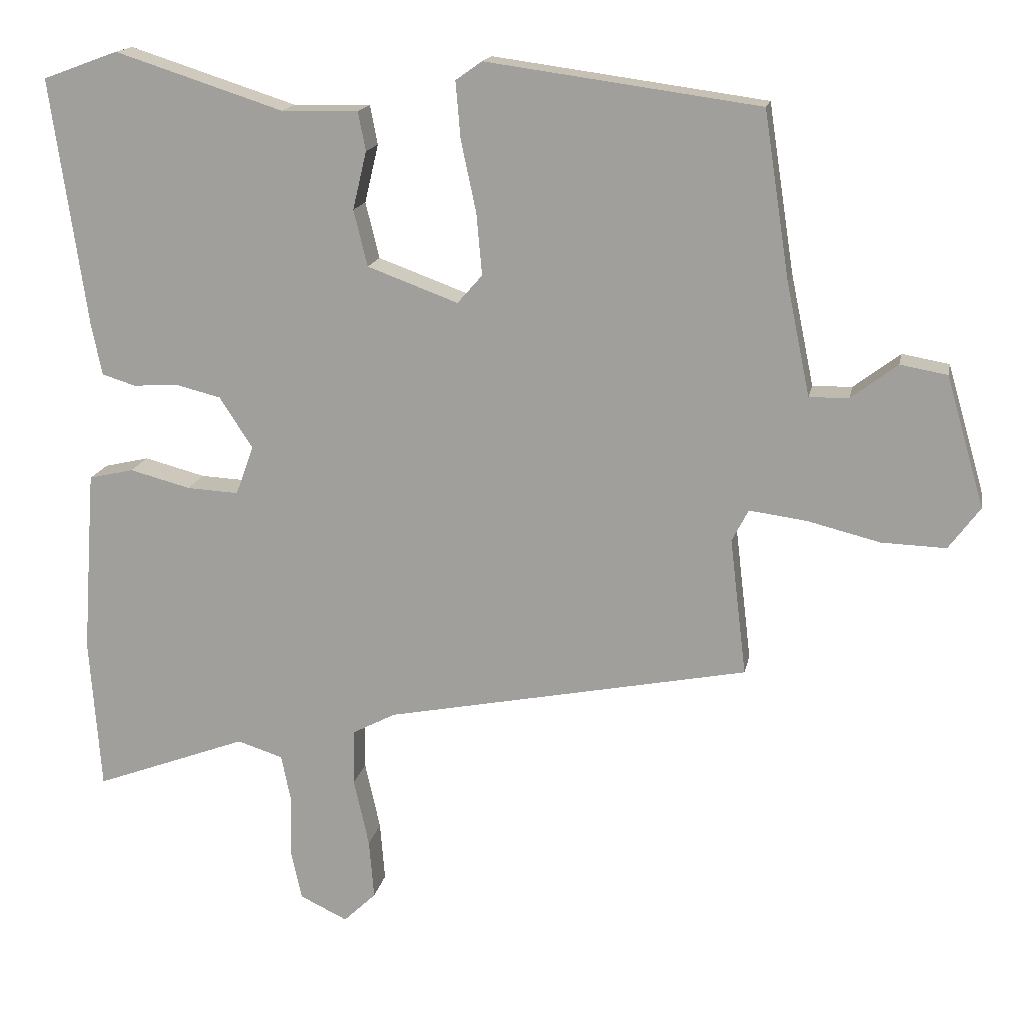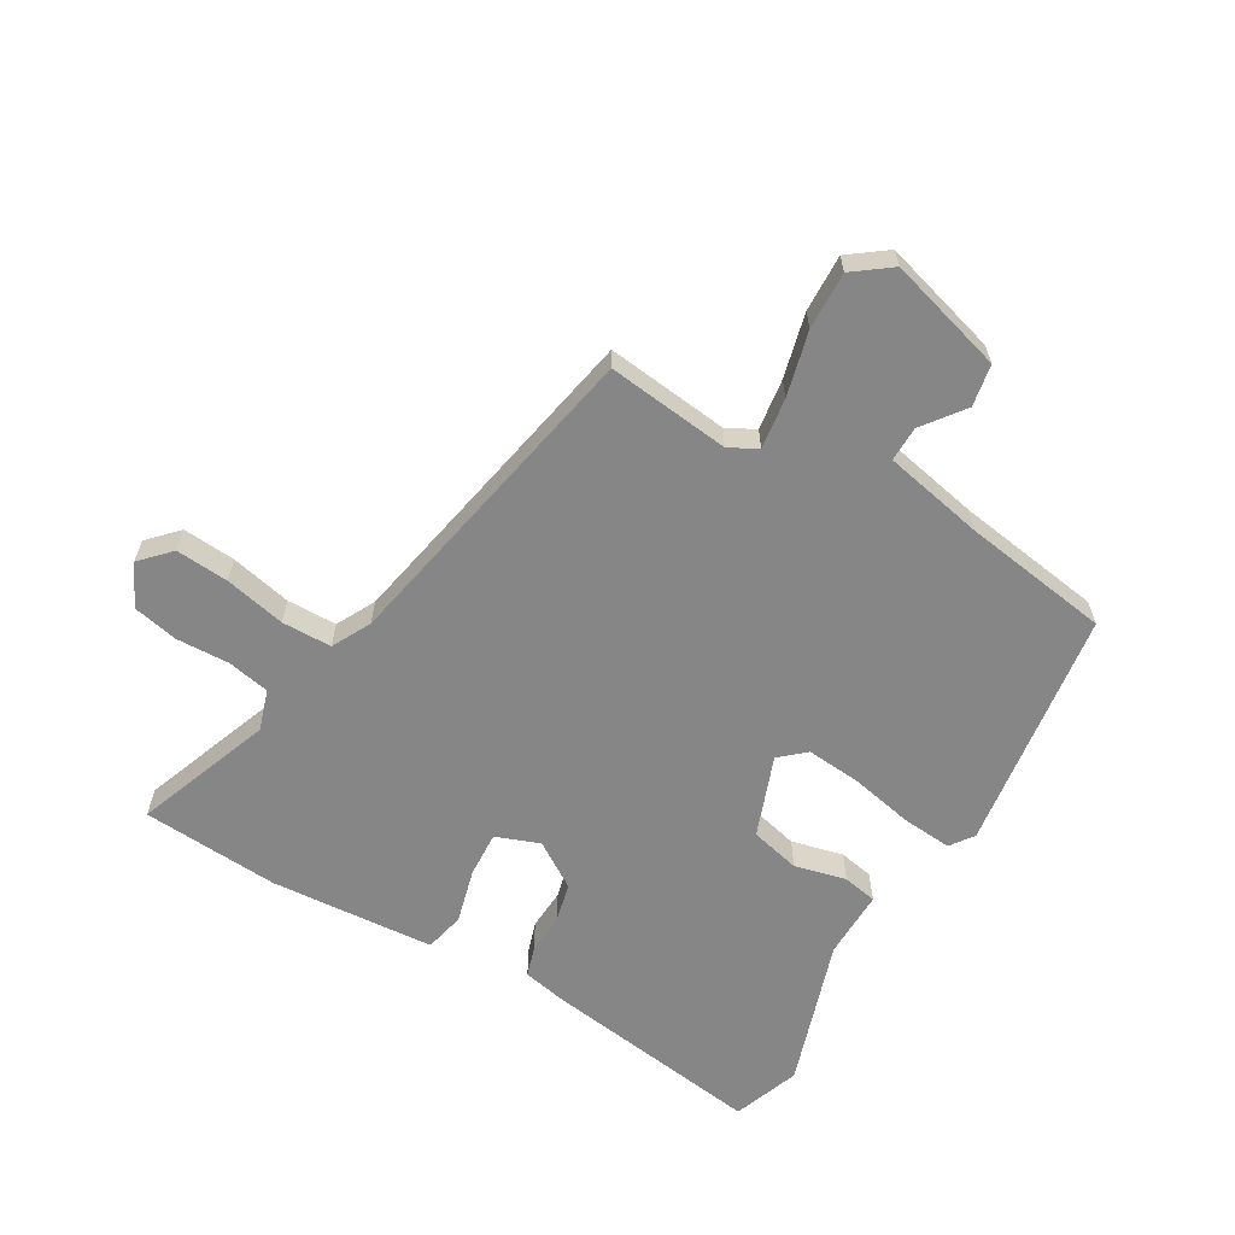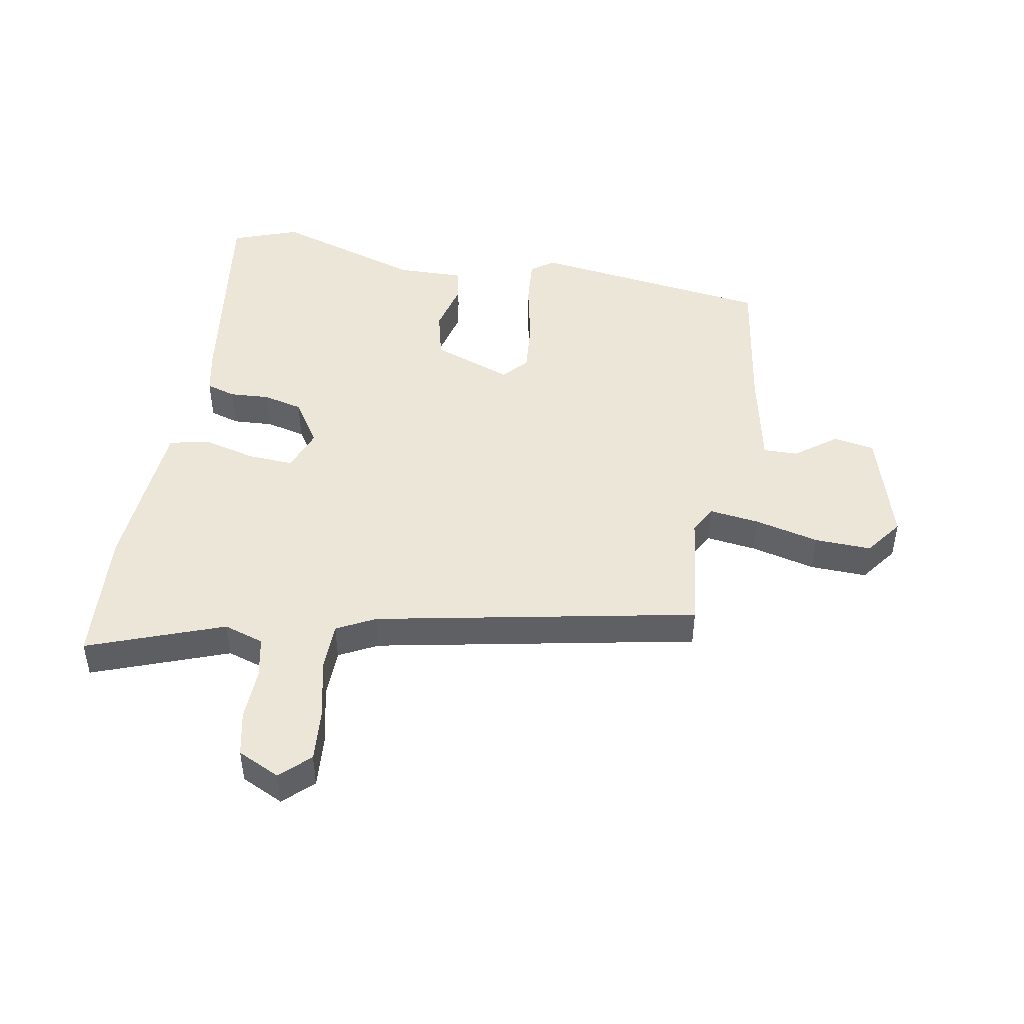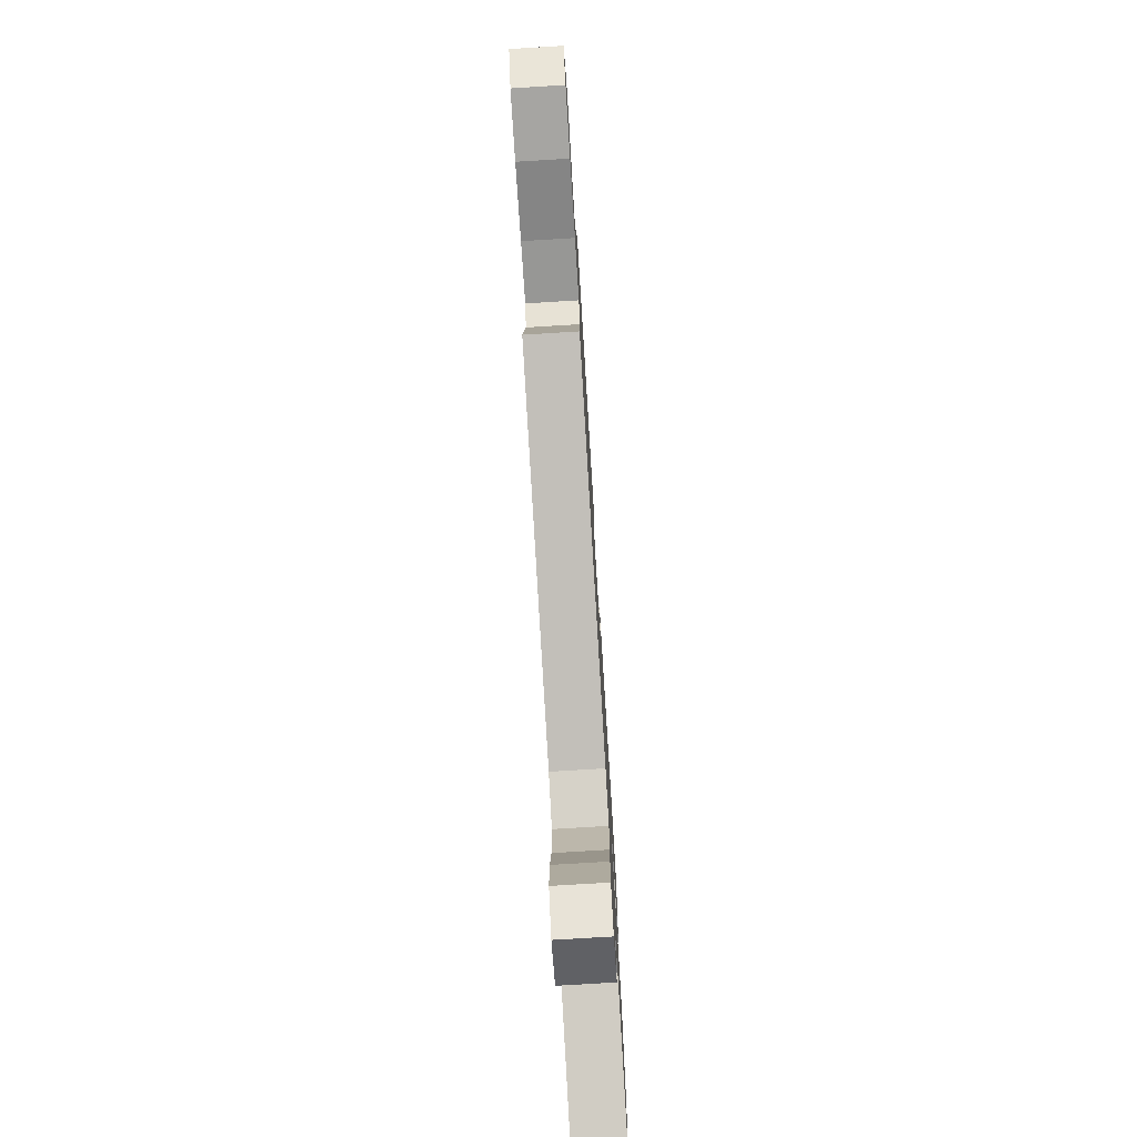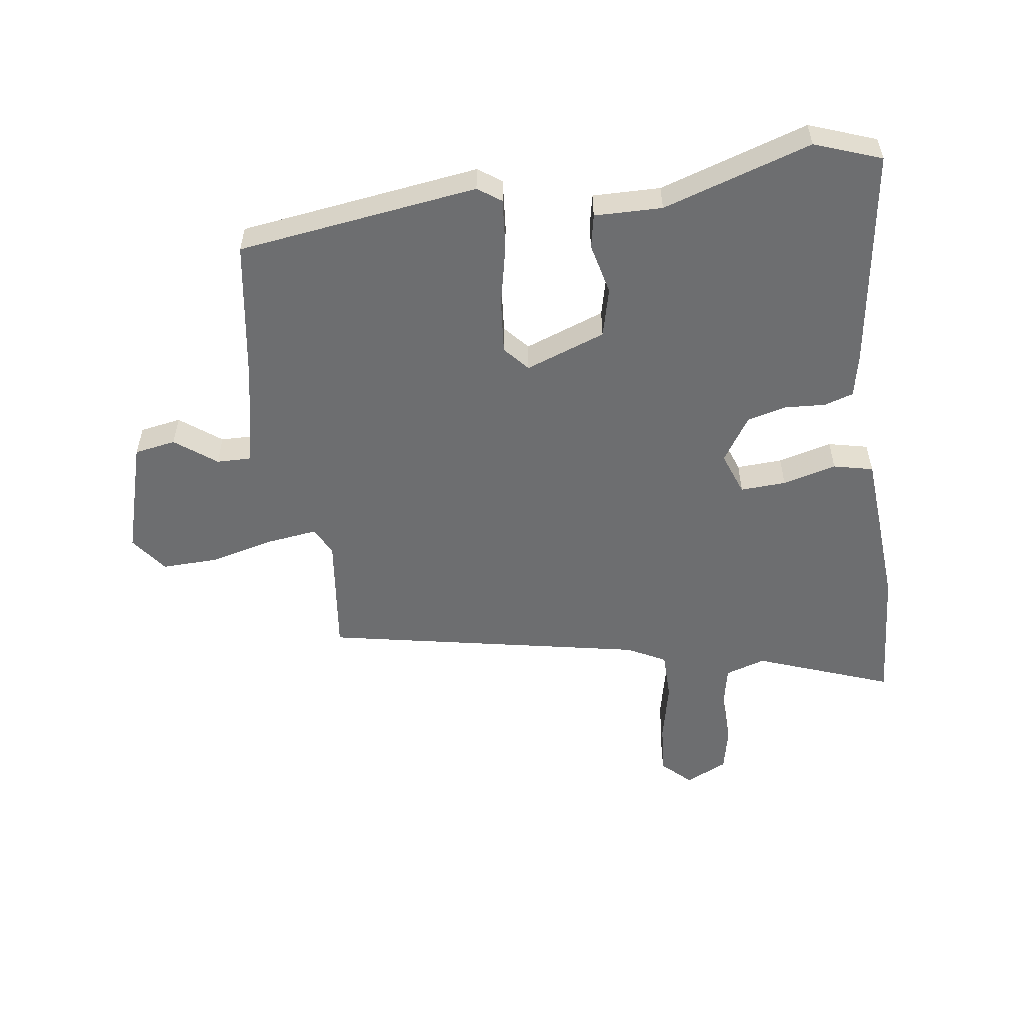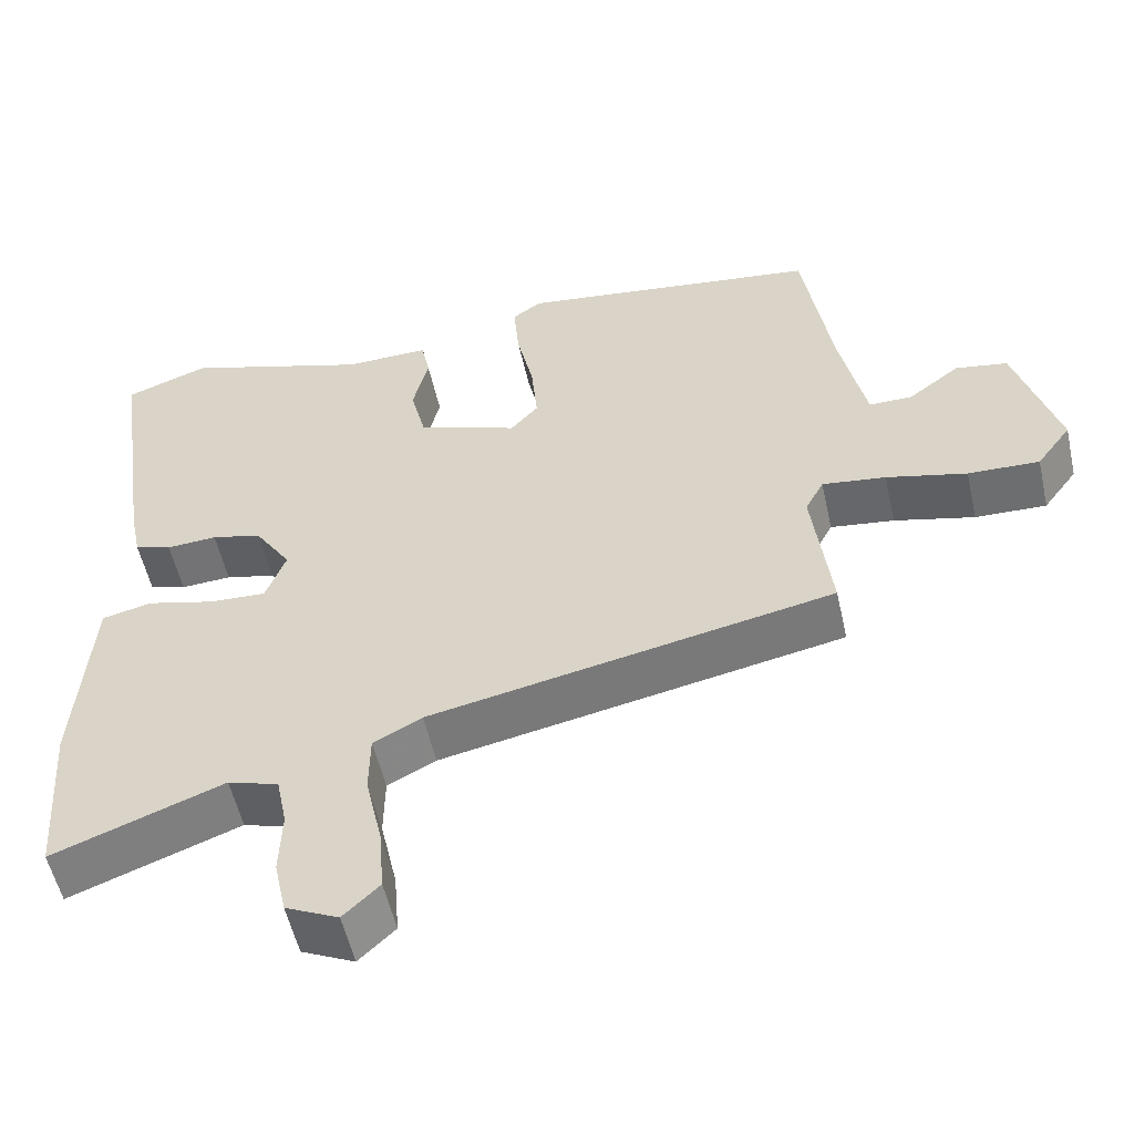
<metadata>
{"format":"obj","ext":"obj","renderer":"f3d","projection":"perspective","resolution":1024,"background":"white","views":[{"elev":16.1,"azim":-169.0,"up":"+Z"},{"elev":-62.2,"azim":-120.1,"up":"+Y"},{"elev":46.4,"azim":-169.8,"up":"+Y"},{"elev":-75.6,"azim":-86.5,"up":"+Z"},{"elev":-54.3,"azim":8.0,"up":"+Y"},{"elev":-54.9,"azim":-167.4,"up":"+Z"}]}
</metadata>
<code>
v -0.507 0.07 0.472
v -0.112 0.07 0.526
v -0.074 0.07 0.499
v -0.081 0.07 0.417
v -0.103 0.07 0.314
v -0.111 0.07 0.225
v -0.075 0.07 0.184
v 0.056 0.07 0.232
v 0.076 0.07 0.313
v 0.056 0.07 0.397
v 0.067 0.07 0.453
v 0.178 0.07 0.451
v 0.421 0.07 0.529
v 0.53 0.07 0.489
v 0.478 0.07 0.128
v 0.463 0.07 0.056
v 0.415 0.07 0.041
v 0.349 0.07 0.045
v 0.284 0.07 0.029
v 0.236 0.07 -0.045
v 0.262 0.07 -0.116
v 0.337 0.07 -0.112
v 0.425 0.07 -0.089
v 0.49 0.07 -0.104
v 0.498 0.07 -0.213
v 0.509 0.07 -0.371
v 0.493 0.07 -0.594
v 0.271 0.07 -0.511
v 0.205 0.07 -0.532
v 0.191 0.07 -0.601
v 0.194 0.07 -0.687
v 0.178 0.07 -0.761
v 0.109 0.07 -0.794
v 0.062 0.07 -0.749
v 0.069 0.07 -0.663
v 0.091 0.07 -0.564
v 0.09 0.07 -0.483
v 0.027 0.07 -0.45
v -0.499 0.07 -0.346
v -0.475 0.07 -0.147
v -0.499 0.07 -0.101
v -0.582 0.07 -0.112
v -0.687 0.07 -0.138
v -0.78 0.07 -0.141
v -0.825 0.07 -0.08
v -0.77 0.07 0.109
v -0.702 0.07 0.121
v -0.635 0.07 0.07
v -0.578 0.07 0.069
v -0.544 0.07 0.232
v -0.507 0 0.472
v -0.112 0 0.526
v -0.074 0 0.499
v -0.081 0 0.417
v -0.103 0 0.314
v -0.111 0 0.225
v -0.075 0 0.184
v 0.056 0 0.232
v 0.076 0 0.313
v 0.056 0 0.397
v 0.067 0 0.453
v 0.178 0 0.451
v 0.421 0 0.529
v 0.53 0 0.489
v 0.478 0 0.128
v 0.463 0 0.056
v 0.415 0 0.041
v 0.349 0 0.045
v 0.284 0 0.029
v 0.236 0 -0.045
v 0.262 0 -0.116
v 0.337 0 -0.112
v 0.425 0 -0.089
v 0.49 0 -0.104
v 0.498 0 -0.213
v 0.509 0 -0.371
v 0.493 0 -0.594
v 0.271 0 -0.511
v 0.205 0 -0.532
v 0.191 0 -0.601
v 0.194 0 -0.687
v 0.178 0 -0.761
v 0.109 0 -0.794
v 0.062 0 -0.749
v 0.069 0 -0.663
v 0.091 0 -0.564
v 0.09 0 -0.483
v 0.027 0 -0.45
v -0.499 0 -0.346
v -0.475 0 -0.147
v -0.499 0 -0.101
v -0.582 0 -0.112
v -0.687 0 -0.138
v -0.78 0 -0.141
v -0.825 0 -0.08
v -0.77 0 0.109
v -0.702 0 0.121
v -0.635 0 0.07
v -0.578 0 0.069
v -0.544 0 0.232
f 45 46 47 48
f 45 48 49
f 42 43 44 45
f 41 42 45 49
f 40 41 49 50
f 38 39 40
f 37 38 40 50
f 33 34 35 36
f 33 36 37
f 30 31 32 33
f 29 30 33 37
f 28 29 37 50
f 22 23 24 25
f 21 22 25 26
f 15 16 17 18
f 15 18 19
f 12 13 14 15
f 12 15 19
f 9 10 11 12
f 8 9 12 19
f 7 8 19 20
f 2 3 4 5
f 2 5 6
f 1 2 6
f 50 1 6 7
f 21 26 27 28
f 21 28 50
f 7 20 21 50
f 98 97 96 95
f 99 98 95
f 95 94 93 92
f 99 95 92 91
f 100 99 91 90
f 90 89 88
f 100 90 88 87
f 86 85 84 83
f 87 86 83
f 83 82 81 80
f 87 83 80 79
f 100 87 79 78
f 75 74 73 72
f 76 75 72 71
f 68 67 66 65
f 69 68 65
f 65 64 63 62
f 69 65 62
f 62 61 60 59
f 69 62 59 58
f 70 69 58 57
f 55 54 53 52
f 56 55 52
f 56 52 51
f 57 56 51 100
f 78 77 76 71
f 100 78 71
f 100 71 70 57
f 1 51 52 2
f 2 52 53 3
f 3 53 54 4
f 4 54 55 5
f 5 55 56 6
f 6 56 57 7
f 7 57 58 8
f 8 58 59 9
f 9 59 60 10
f 10 60 61 11
f 11 61 62 12
f 12 62 63 13
f 13 63 64 14
f 14 64 65 15
f 15 65 66 16
f 16 66 67 17
f 17 67 68 18
f 18 68 69 19
f 19 69 70 20
f 20 70 71 21
f 21 71 72 22
f 22 72 73 23
f 23 73 74 24
f 24 74 75 25
f 25 75 76 26
f 26 76 77 27
f 27 77 78 28
f 28 78 79 29
f 29 79 80 30
f 30 80 81 31
f 31 81 82 32
f 32 82 83 33
f 33 83 84 34
f 34 84 85 35
f 35 85 86 36
f 36 86 87 37
f 37 87 88 38
f 38 88 89 39
f 39 89 90 40
f 40 90 91 41
f 41 91 92 42
f 42 92 93 43
f 43 93 94 44
f 44 94 95 45
f 45 95 96 46
f 46 96 97 47
f 47 97 98 48
f 48 98 99 49
f 49 99 100 50
f 50 100 51 1

</code>
